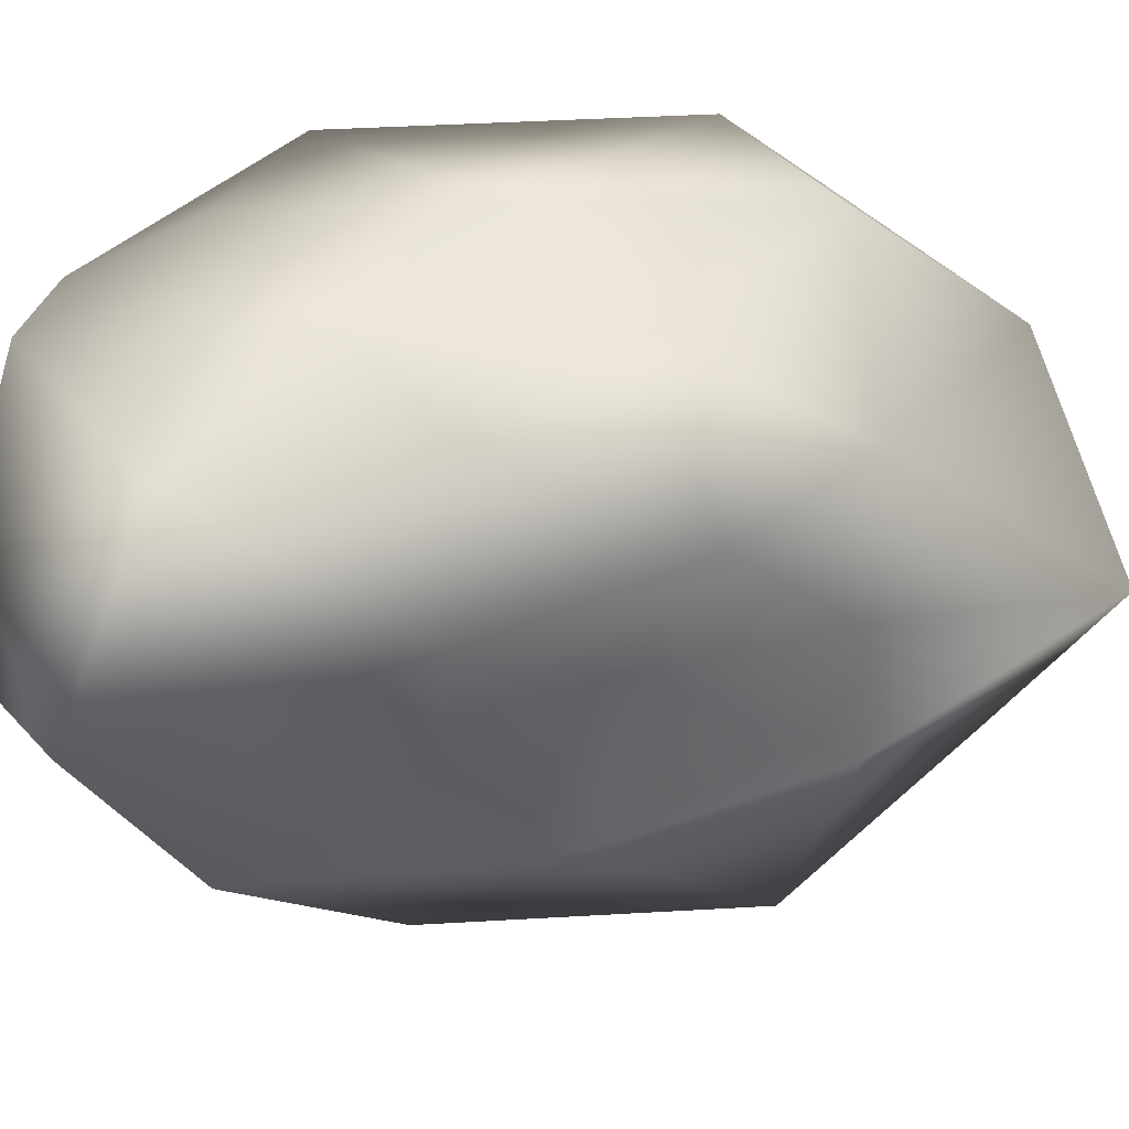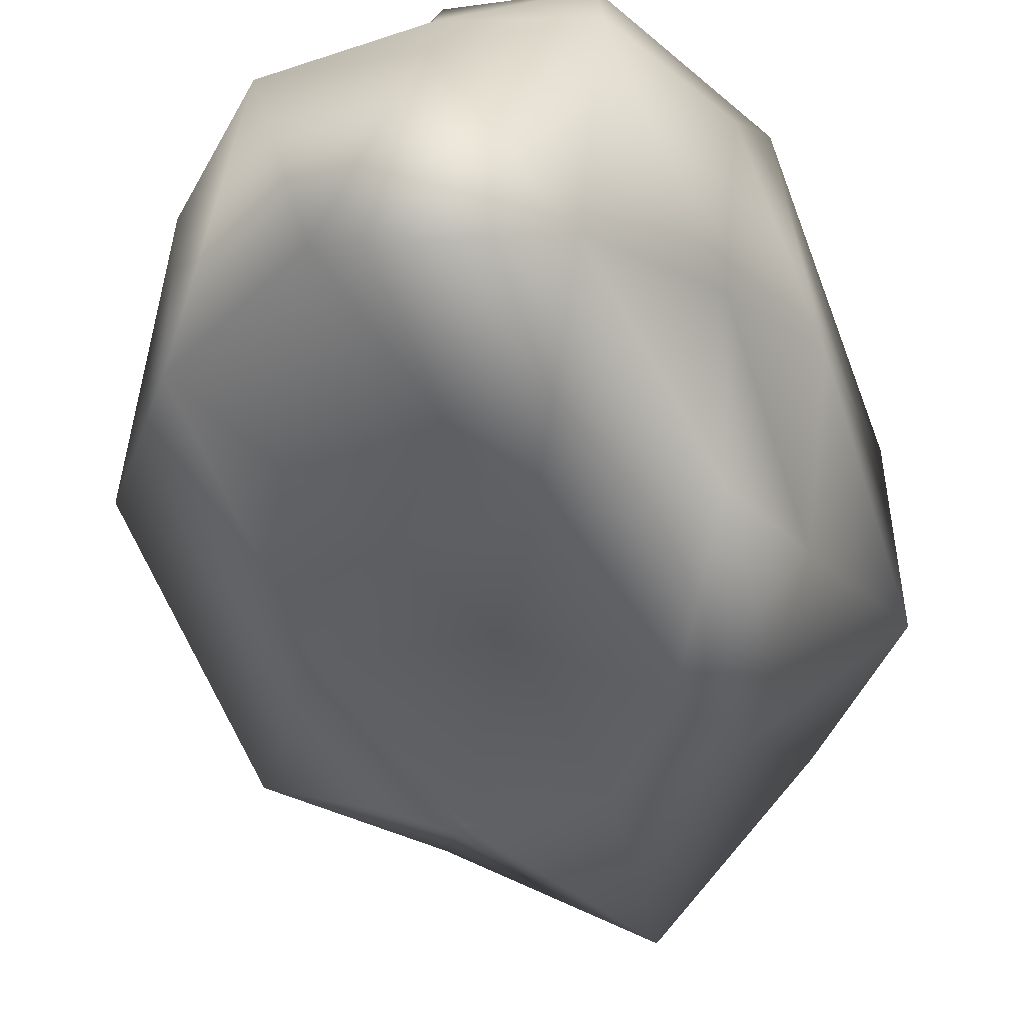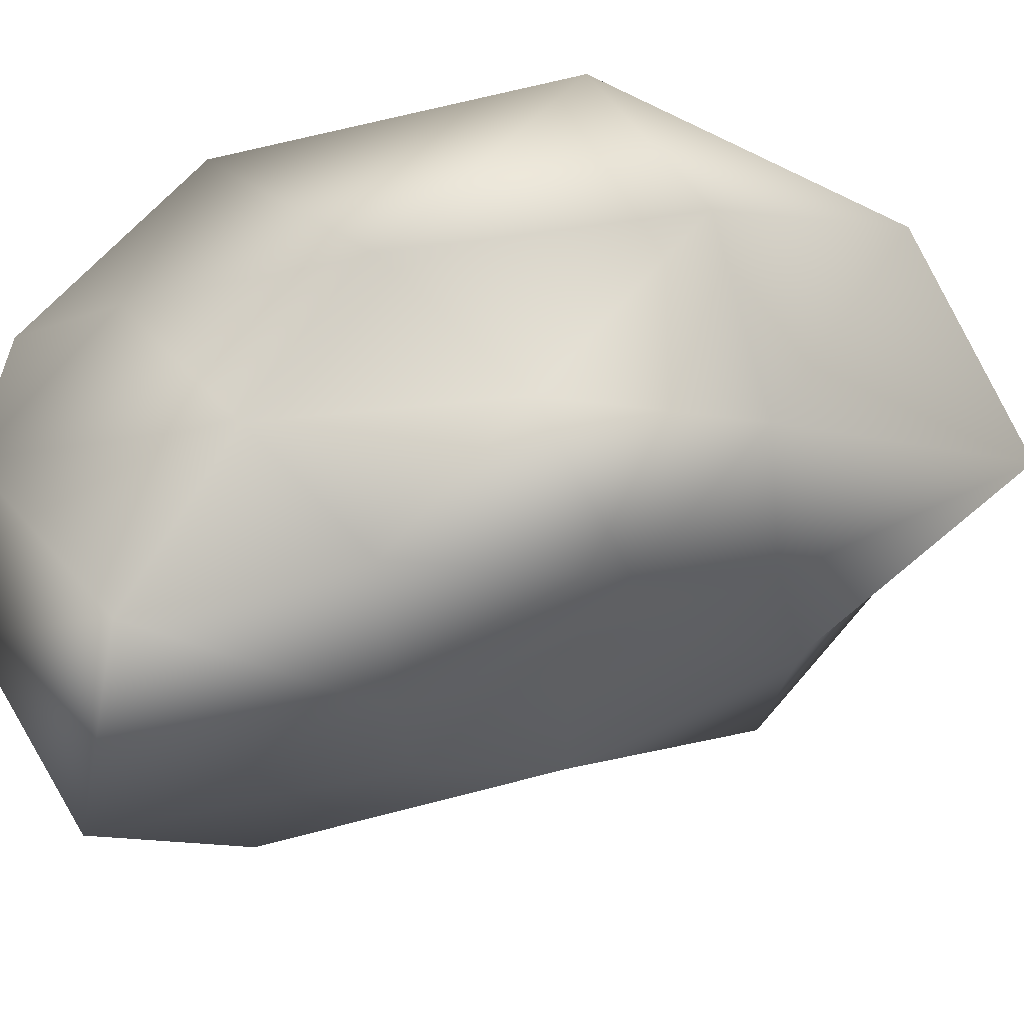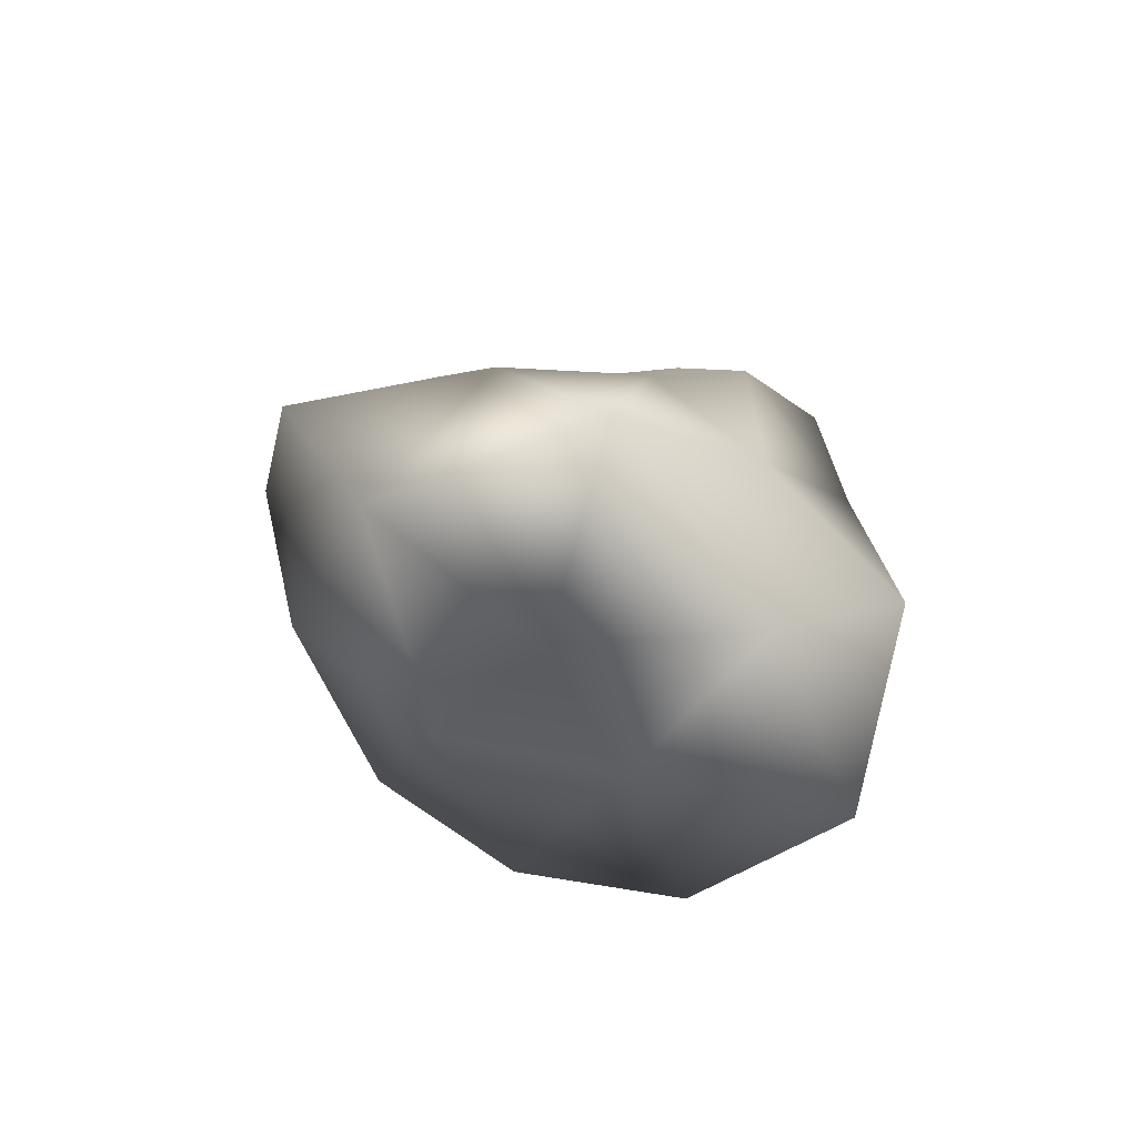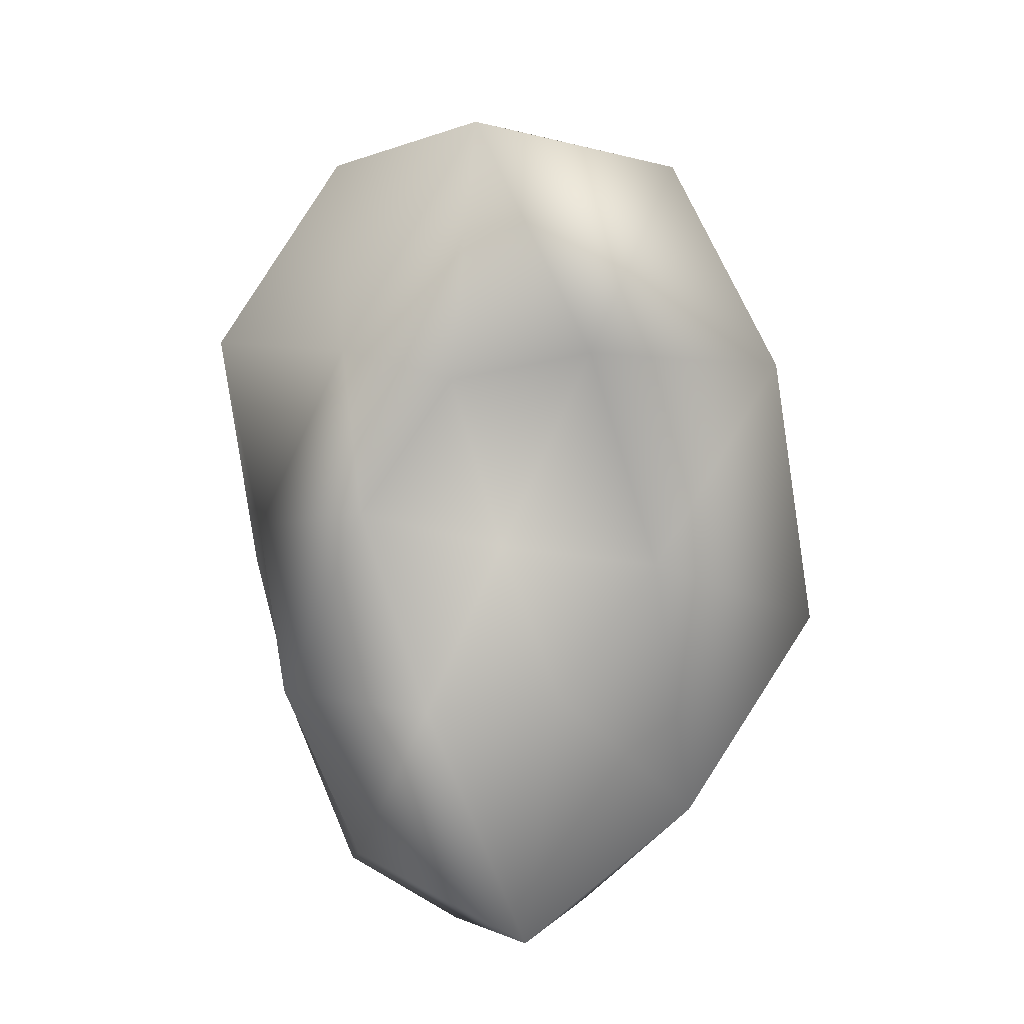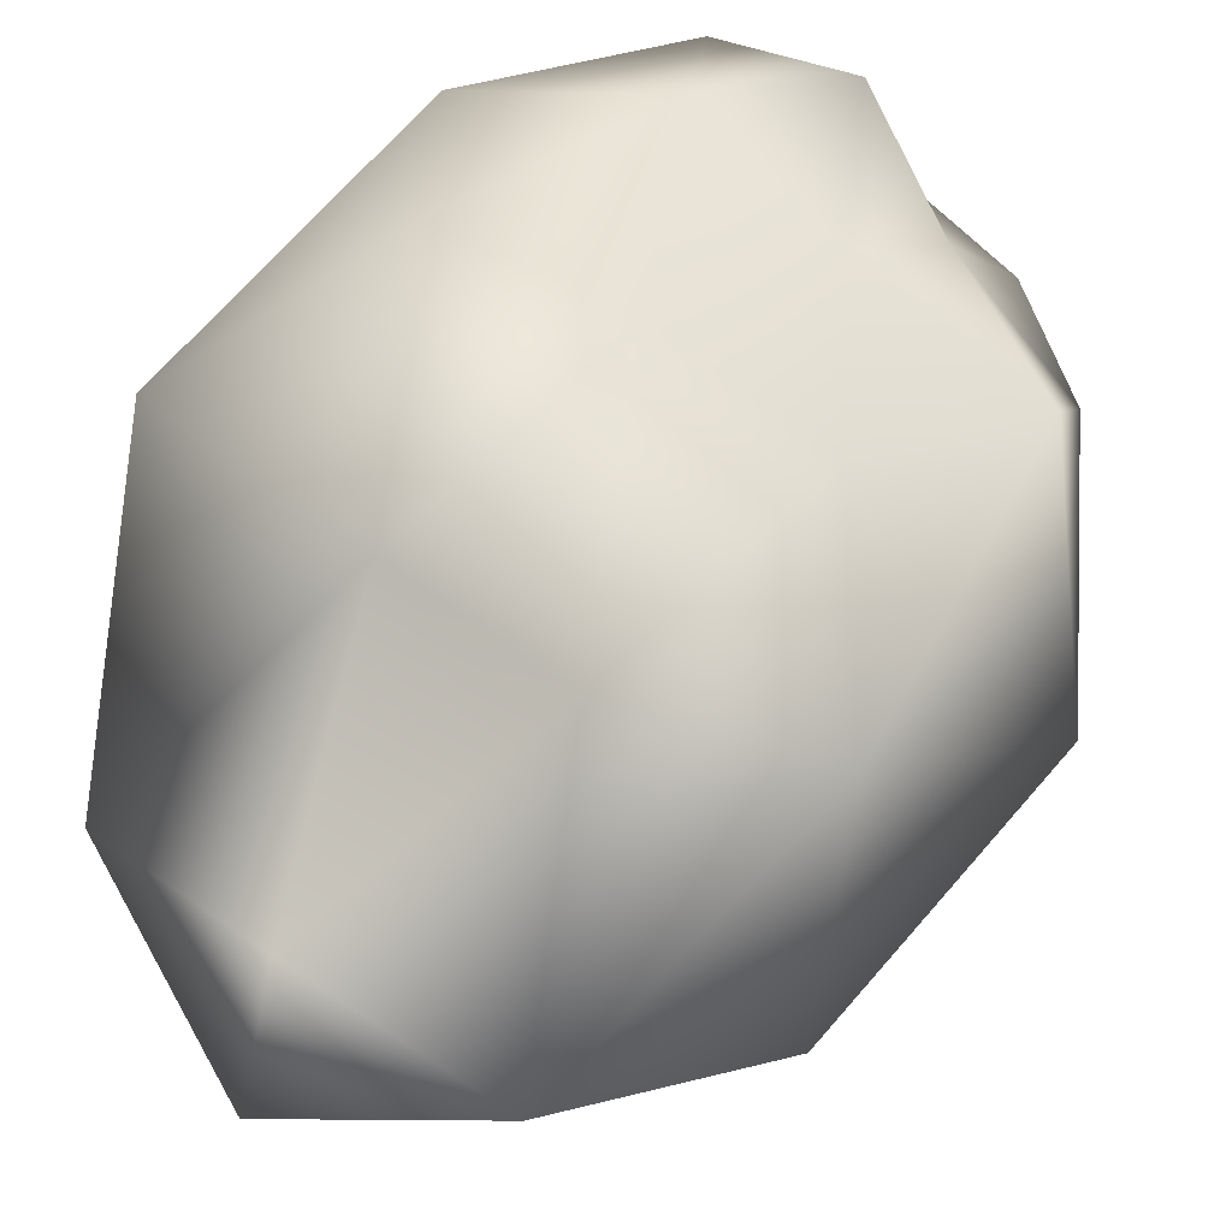
<metadata>
{"format":"obj","ext":"obj","renderer":"f3d","projection":"perspective","resolution":1024,"background":"white","views":[{"elev":-67.3,"azim":83.2,"up":"+Z"},{"elev":-67.4,"azim":12.9,"up":"+Z"},{"elev":-48.3,"azim":94.0,"up":"+Z"},{"elev":73.7,"azim":17.5,"up":"+Y"},{"elev":29.4,"azim":-168.8,"up":"+Y"},{"elev":68.1,"azim":-149.4,"up":"+Z"}]}
</metadata>
<code>
g object
v 0 -2.728e-05 148
v -44.59 111.2 116.7
v -77.4 -2.713e-05 125.2
v 40.7 101.6 106.5
v 0 228.9 91.59
v 83.74 -2.934e-05 135.5
v -129.9 76.99 80.28
v -91.23 227.5 56.38
v -154.4 147.2 0
v -91.23 227.5 56.38
v -65.91 164.8 -40.74
v -154.4 147.2 0
v 0 265.1 0
v 0 153.9 -61.83
v 0 265.1 0
v -91.23 227.5 56.38
v 0 265.1 0
v 86.42 216.3 53.41
v 0 265.1 0
v 0 265.1 0
v 61.4 153 -37.95
v 139.3 133.1 0
v 0 265.1 0
v 146.5 86.45 90.55
v 127.1 -2.334e-05 0
v 124.5 -73.49 76.92
v 109.5 -104.5 0
v 102.8 60.71 -63.54
v 91.27 -53.89 -56.41
v 75.58 -2.644e-05 -122.3
v 38.03 94.94 -99.56
v -26.71 66.47 -69.94
v 0 -2.332e-05 -127.3
v -62.17 -2.189e-05 -100.6
v -52.54 -131.7 -137.6
v 42.71 -106.6 -111.8
v 0 -177 -70.98
v 67.03 -167.7 -41.43
v 0 -171.6 0
v 0 -171.6 0
v 64.82 -161.2 40.06
v 0 -161.8 65.08
v 0 -171.6 0
v 0 -171.6 0
v -69.68 -174 -43.07
v -53.36 -134.2 32.98
v -121.5 -115.6 0
v -53.36 -134.2 32.98
v 0 -171.6 0
v 0 -171.6 0
v -124.5 -73.49 76.91
v -121.5 -115.6 0
v -34.11 -85.33 89.31
v 40.48 -100.8 106
v -181.1 -3.333e-05 0
v -104.9 61.69 -64.81
v -181.1 -3.333e-05 0
v -129.1 -76.14 -79.81
f 1 2 3
f 2 4 5
f 4 1 6
f 1 4 2
f 2 7 3
f 7 8 9
f 8 2 5
f 2 8 7
f 10 11 12
f 11 13 14
f 15 8 5
f 16 17 11
f 18 19 5
f 20 21 14
f 21 18 22
f 18 21 23
f 4 18 5
f 18 24 22
f 24 4 6
f 4 24 18
f 24 25 22
f 25 26 27
f 26 24 6
f 24 26 25
f 25 28 22
f 28 29 30
f 29 25 27
f 25 29 28
f 21 31 14
f 31 28 30
f 28 21 22
f 21 28 31
f 31 32 14
f 32 33 34
f 33 31 30
f 31 33 32
f 33 35 34
f 35 36 37
f 36 33 30
f 33 36 35
f 36 38 37
f 38 29 27
f 29 36 30
f 36 29 38
f 38 39 37
f 40 41 42
f 41 38 27
f 38 41 43
f 44 45 37
f 45 46 47
f 48 49 42
f 50 46 45
f 48 51 52
f 51 53 3
f 53 48 42
f 48 53 51
f 53 1 3
f 1 54 6
f 54 53 42
f 53 54 1
f 41 54 42
f 54 26 6
f 26 41 27
f 41 26 54
f 55 7 9
f 7 51 3
f 51 55 52
f 55 51 7
f 56 57 12
f 57 58 47
f 58 56 34
f 56 58 57
f 11 56 12
f 56 32 34
f 32 11 14
f 11 32 56
f 45 35 37
f 35 58 34
f 58 45 47
f 45 58 35

</code>
